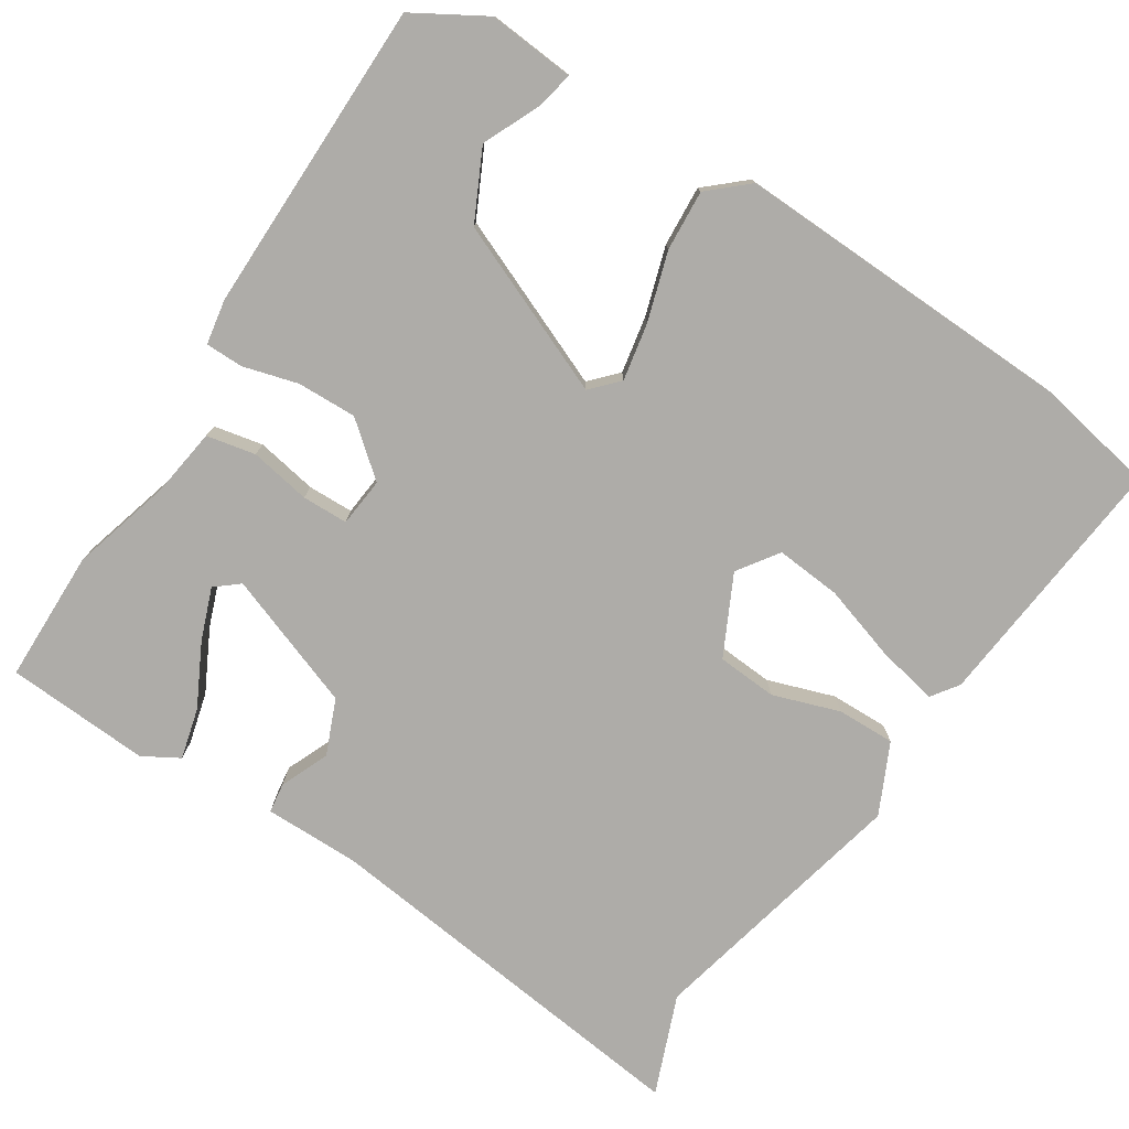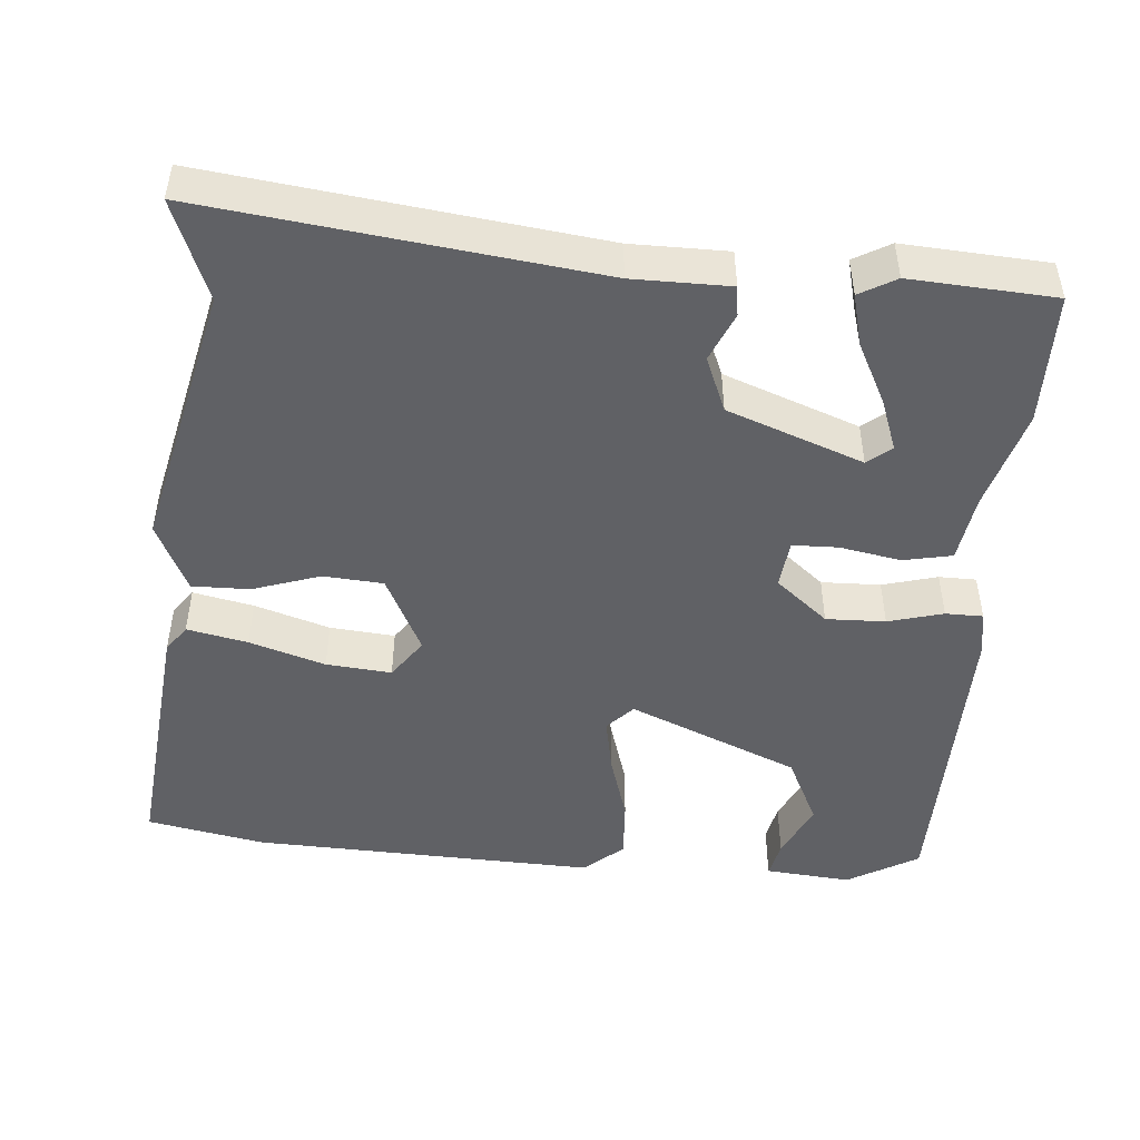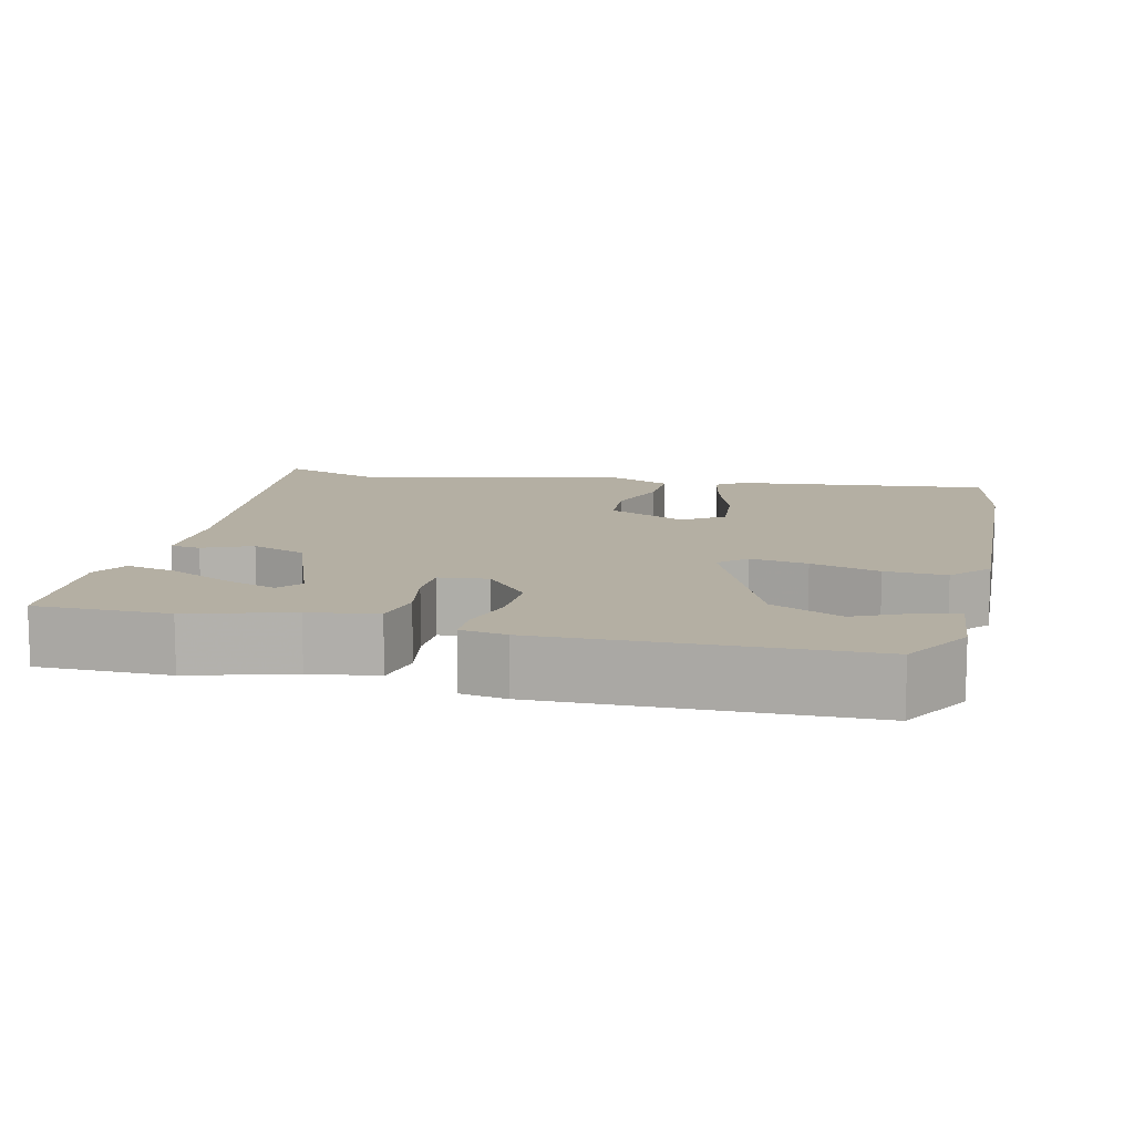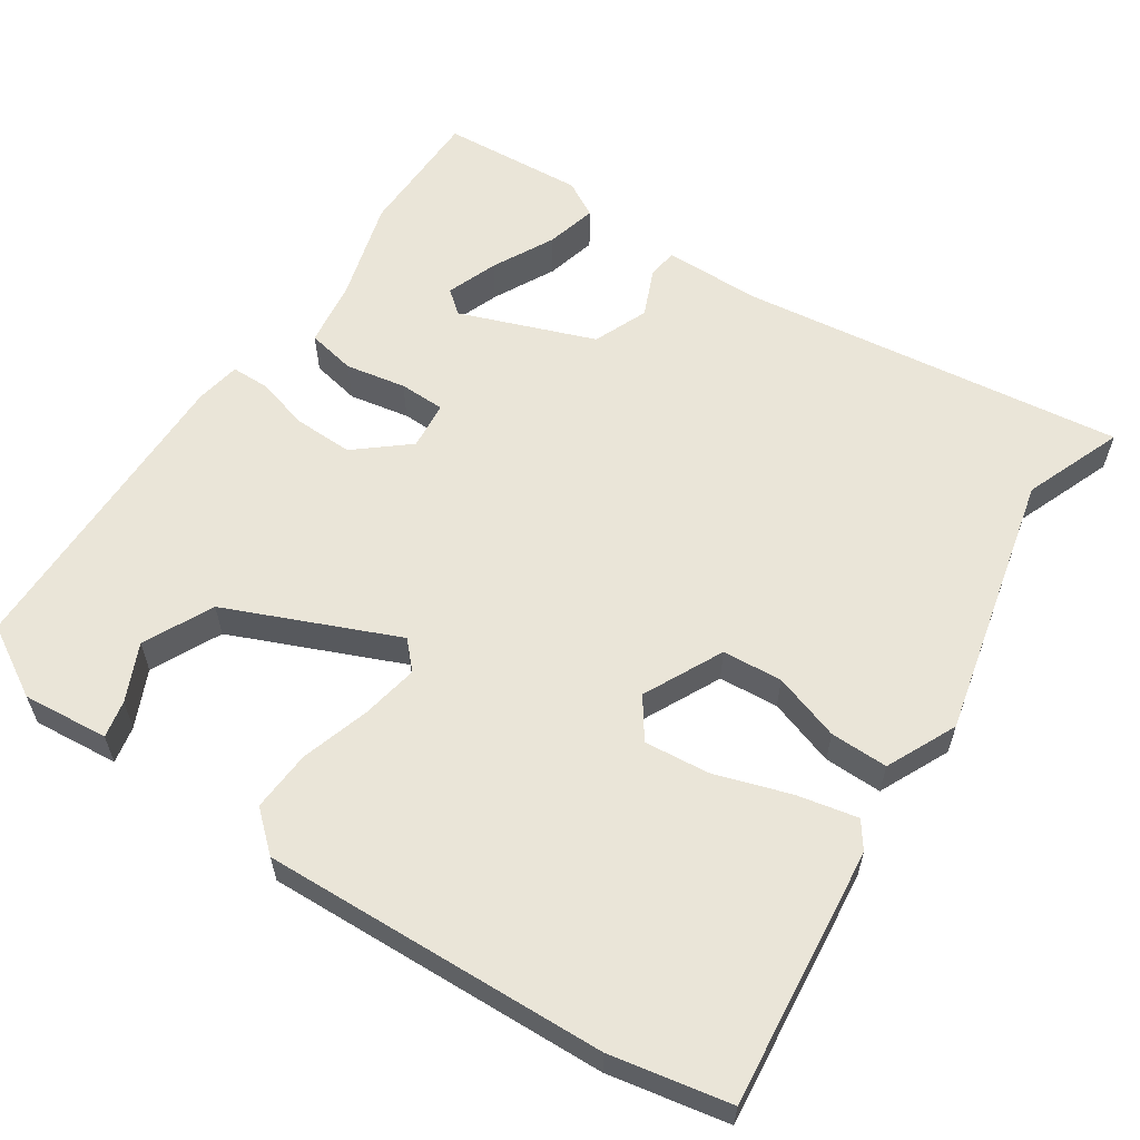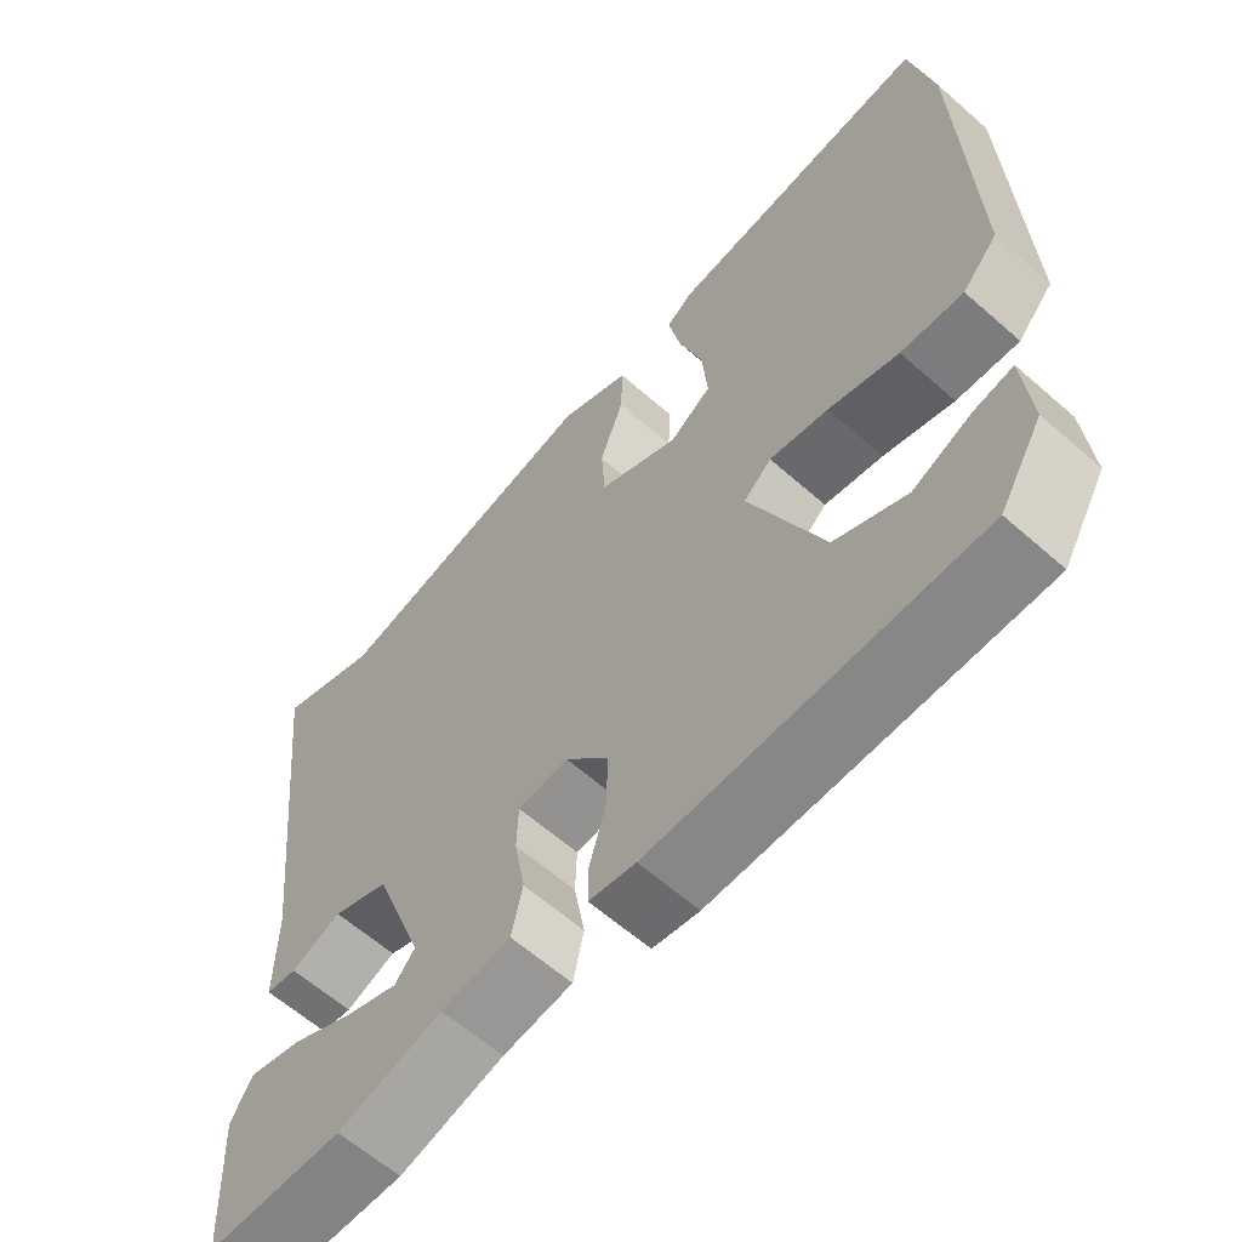
<metadata>
{"format":"obj","ext":"obj","renderer":"f3d","projection":"perspective","resolution":1024,"background":"white","views":[{"elev":-76.9,"azim":-123.2,"up":"+Y"},{"elev":-47.7,"azim":84.6,"up":"+Y"},{"elev":11.2,"azim":-167.5,"up":"+Y"},{"elev":59.2,"azim":-57.1,"up":"+Y"},{"elev":-62.2,"azim":-131.7,"up":"+Z"}]}
</metadata>
<code>
v 0.42 0.07 0.468
v 0.552 0.07 0.521
v 0.494 0.07 0.004
v 0.495 0.07 -0.125
v 0.455 0.07 -0.131
v 0.39 0.07 -0.104
v 0.317 0.07 -0.135
v 0.252 0.07 -0.316
v 0.278 0.07 -0.347
v 0.346 0.07 -0.321
v 0.428 0.07 -0.278
v 0.496 0.07 -0.26
v 0.524 0.07 -0.308
v 0.514 0.07 -0.5
v 0.338 0.07 -0.504
v 0.203 0.07 -0.467
v 0.113 0.07 -0.455
v 0.099 0.07 -0.39
v 0.113 0.07 -0.309
v 0.111 0.07 -0.248
v 0.046 0.07 -0.242
v -0.011 0.07 -0.312
v -0.008 0.07 -0.391
v 0.013 0.07 -0.464
v 0.013 0.07 -0.514
v -0.047 0.07 -0.525
v -0.464 0.07 -0.524
v -0.52 0.07 -0.43
v -0.511 0.07 -0.315
v -0.461 0.07 -0.325
v -0.385 0.07 -0.359
v -0.293 0.07 -0.313
v -0.199 0.07 -0.085
v -0.235 0.07 -0.052
v -0.311 0.07 -0.067
v -0.402 0.07 -0.096
v -0.483 0.07 -0.102
v -0.529 0.07 -0.051
v -0.517 0.07 0.408
v -0.488 0.07 0.566
v -0.143 0.07 0.534
v -0.107 0.07 0.509
v -0.123 0.07 0.428
v -0.154 0.07 0.327
v -0.161 0.07 0.24
v -0.107 0.07 0.203
v -0.002 0.07 0.256
v 0.003 0.07 0.336
v -0.028 0.07 0.425
v -0.03 0.07 0.502
v 0.063 0.07 0.547
v 0.42 0 0.468
v 0.552 0 0.521
v 0.494 0 0.004
v 0.495 0 -0.125
v 0.455 0 -0.131
v 0.39 0 -0.104
v 0.317 0 -0.135
v 0.252 0 -0.316
v 0.278 0 -0.347
v 0.346 0 -0.321
v 0.428 0 -0.278
v 0.496 0 -0.26
v 0.524 0 -0.308
v 0.514 0 -0.5
v 0.338 0 -0.504
v 0.203 0 -0.467
v 0.113 0 -0.455
v 0.099 0 -0.39
v 0.113 0 -0.309
v 0.111 0 -0.248
v 0.046 0 -0.242
v -0.011 0 -0.312
v -0.008 0 -0.391
v 0.013 0 -0.464
v 0.013 0 -0.514
v -0.047 0 -0.525
v -0.464 0 -0.524
v -0.52 0 -0.43
v -0.511 0 -0.315
v -0.461 0 -0.325
v -0.385 0 -0.359
v -0.293 0 -0.313
v -0.199 0 -0.085
v -0.235 0 -0.052
v -0.311 0 -0.067
v -0.402 0 -0.096
v -0.483 0 -0.102
v -0.529 0 -0.051
v -0.517 0 0.408
v -0.488 0 0.566
v -0.143 0 0.534
v -0.107 0 0.509
v -0.123 0 0.428
v -0.154 0 0.327
v -0.161 0 0.24
v -0.107 0 0.203
v -0.002 0 0.256
v 0.003 0 0.336
v -0.028 0 0.425
v -0.03 0 0.502
v 0.063 0 0.547
f 50 51 1
f 49 50 1
f 48 49 1
f 47 48 1
f 1 2 3
f 47 1 3
f 46 47 3
f 42 43 44
f 41 42 44
f 40 41 44
f 39 40 44
f 38 39 44
f 37 38 44
f 36 37 44
f 35 36 44
f 34 35 44 45
f 33 34 45 46
f 29 30 31
f 28 29 31
f 27 28 31
f 26 27 31
f 26 31 32
f 25 26 32
f 24 25 32
f 23 24 32
f 22 23 32 33
f 16 17 18 19
f 16 19 20
f 14 15 16
f 13 14 16
f 12 13 16
f 11 12 16
f 10 11 16
f 9 10 16
f 8 9 16 20
f 7 8 20
f 4 5 6
f 3 4 6
f 46 3 6
f 46 6 7
f 21 22 33 46
f 7 20 21 46
f 52 102 101
f 52 101 100
f 52 100 99
f 52 99 98
f 54 53 52
f 54 52 98
f 54 98 97
f 95 94 93
f 95 93 92
f 95 92 91
f 95 91 90
f 95 90 89
f 95 89 88
f 95 88 87
f 95 87 86
f 96 95 86 85
f 97 96 85 84
f 82 81 80
f 82 80 79
f 82 79 78
f 82 78 77
f 83 82 77
f 83 77 76
f 83 76 75
f 83 75 74
f 84 83 74 73
f 70 69 68 67
f 71 70 67
f 67 66 65
f 67 65 64
f 67 64 63
f 67 63 62
f 67 62 61
f 67 61 60
f 71 67 60 59
f 71 59 58
f 57 56 55
f 57 55 54
f 57 54 97
f 58 57 97
f 97 84 73 72
f 97 72 71 58
f 1 52 53 2
f 2 53 54 3
f 3 54 55 4
f 4 55 56 5
f 5 56 57 6
f 6 57 58 7
f 7 58 59 8
f 8 59 60 9
f 9 60 61 10
f 10 61 62 11
f 11 62 63 12
f 12 63 64 13
f 13 64 65 14
f 14 65 66 15
f 15 66 67 16
f 16 67 68 17
f 17 68 69 18
f 18 69 70 19
f 19 70 71 20
f 20 71 72 21
f 21 72 73 22
f 22 73 74 23
f 23 74 75 24
f 24 75 76 25
f 25 76 77 26
f 26 77 78 27
f 27 78 79 28
f 28 79 80 29
f 29 80 81 30
f 30 81 82 31
f 31 82 83 32
f 32 83 84 33
f 33 84 85 34
f 34 85 86 35
f 35 86 87 36
f 36 87 88 37
f 37 88 89 38
f 38 89 90 39
f 39 90 91 40
f 40 91 92 41
f 41 92 93 42
f 42 93 94 43
f 43 94 95 44
f 44 95 96 45
f 45 96 97 46
f 46 97 98 47
f 47 98 99 48
f 48 99 100 49
f 49 100 101 50
f 50 101 102 51
f 51 102 52 1

</code>
